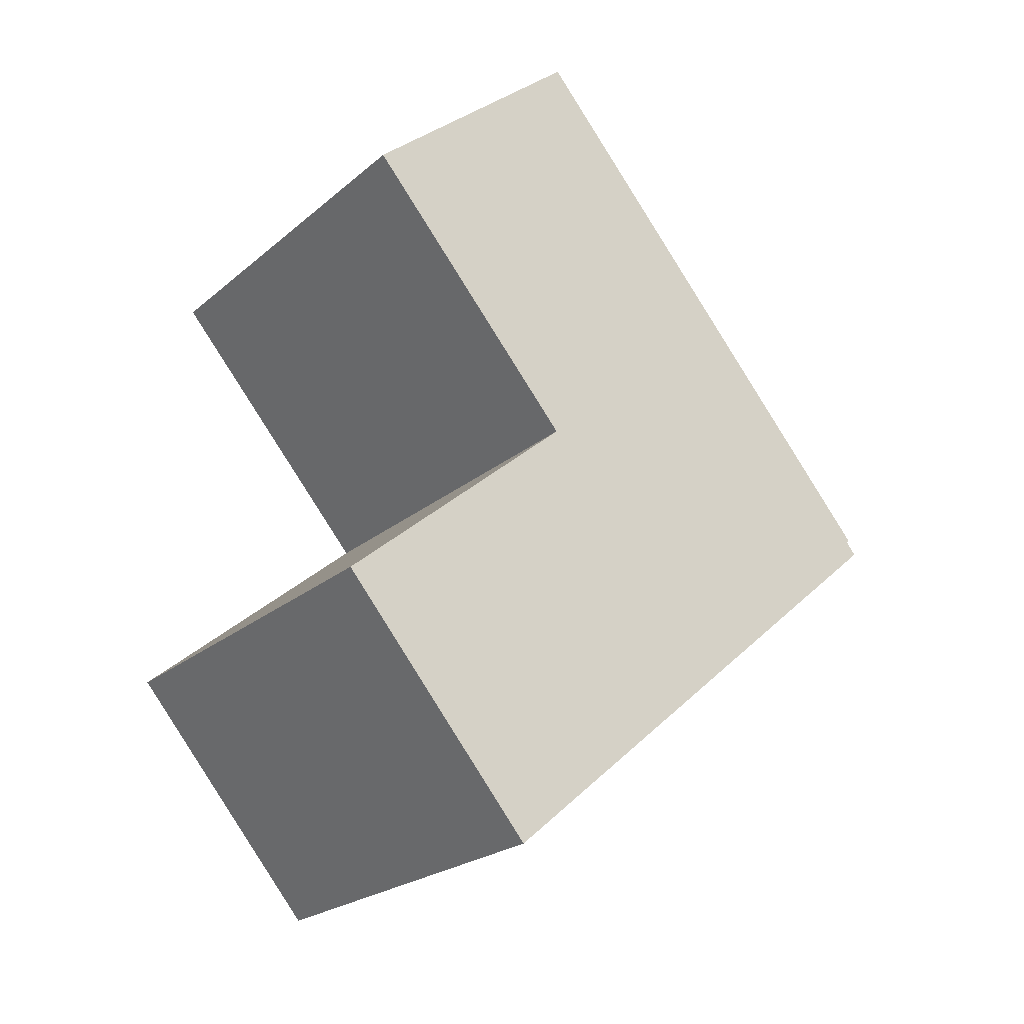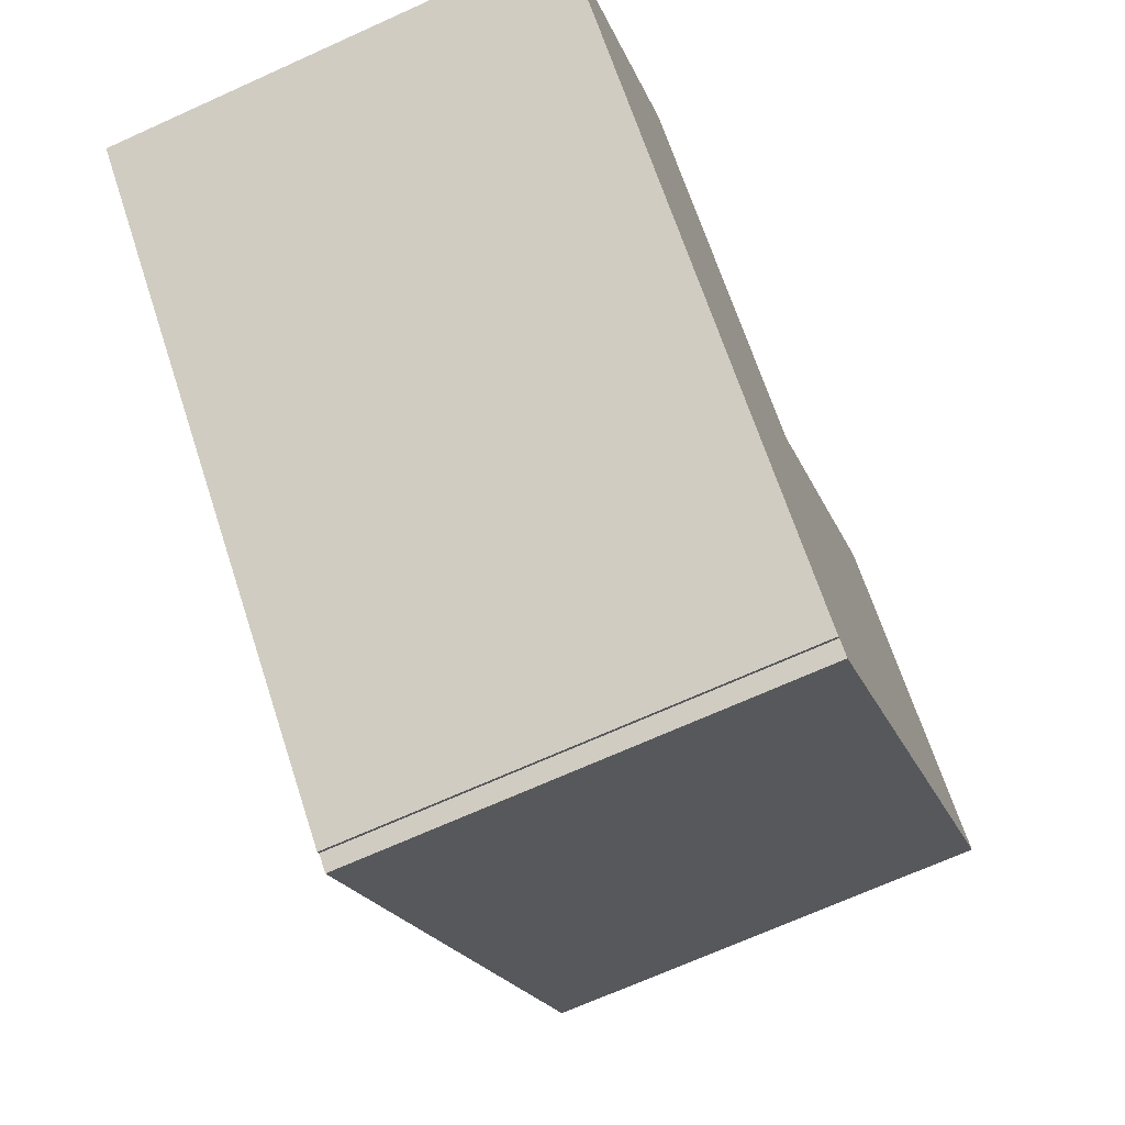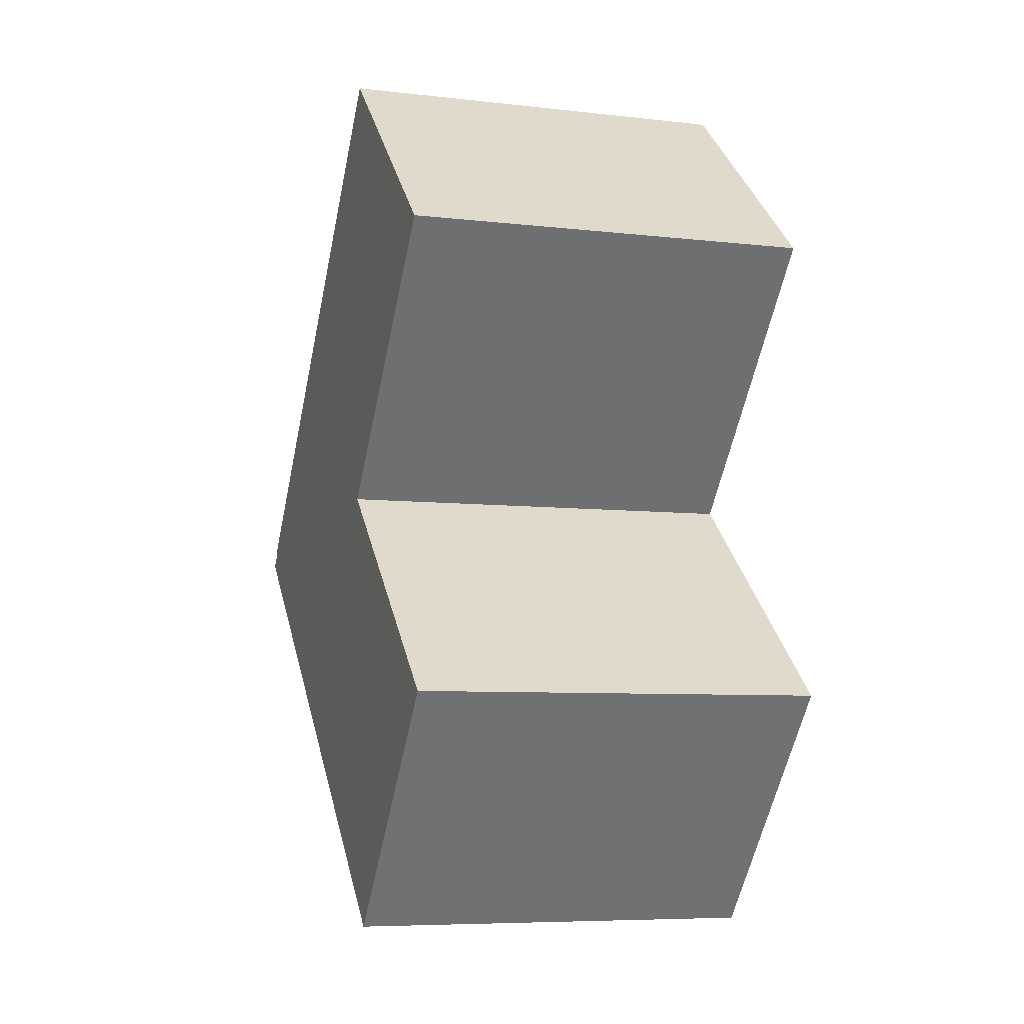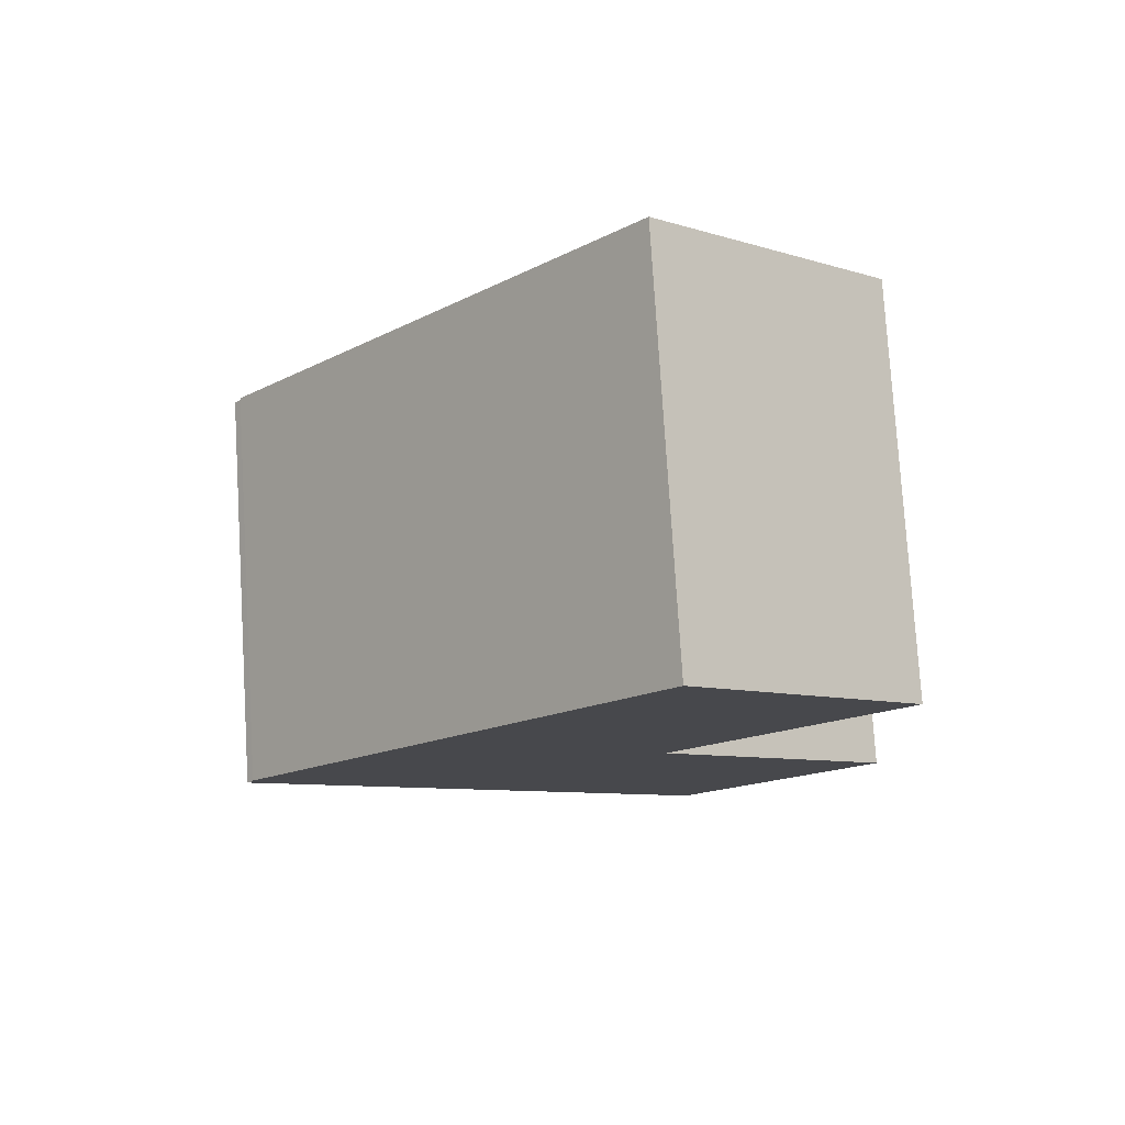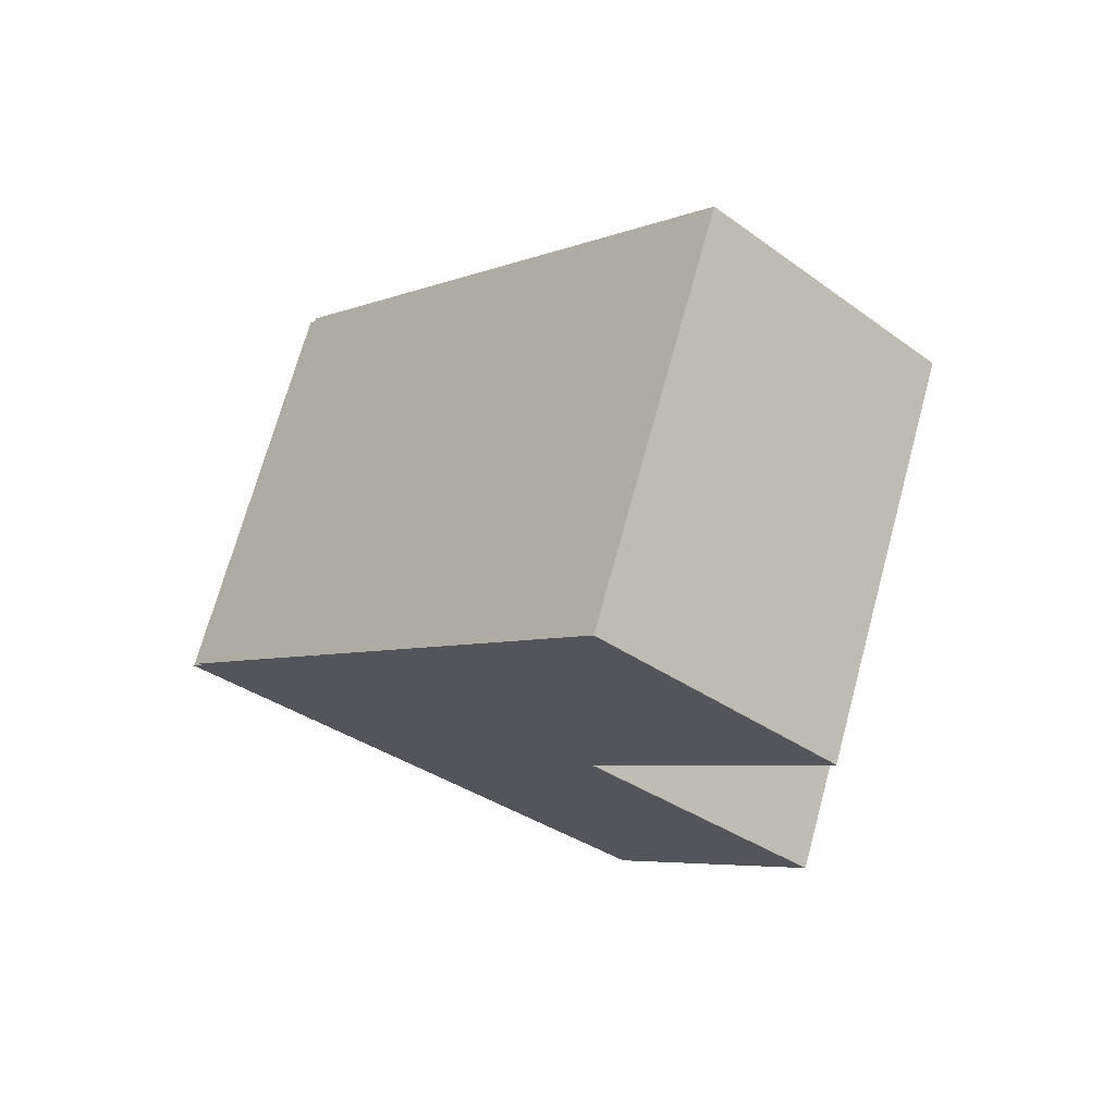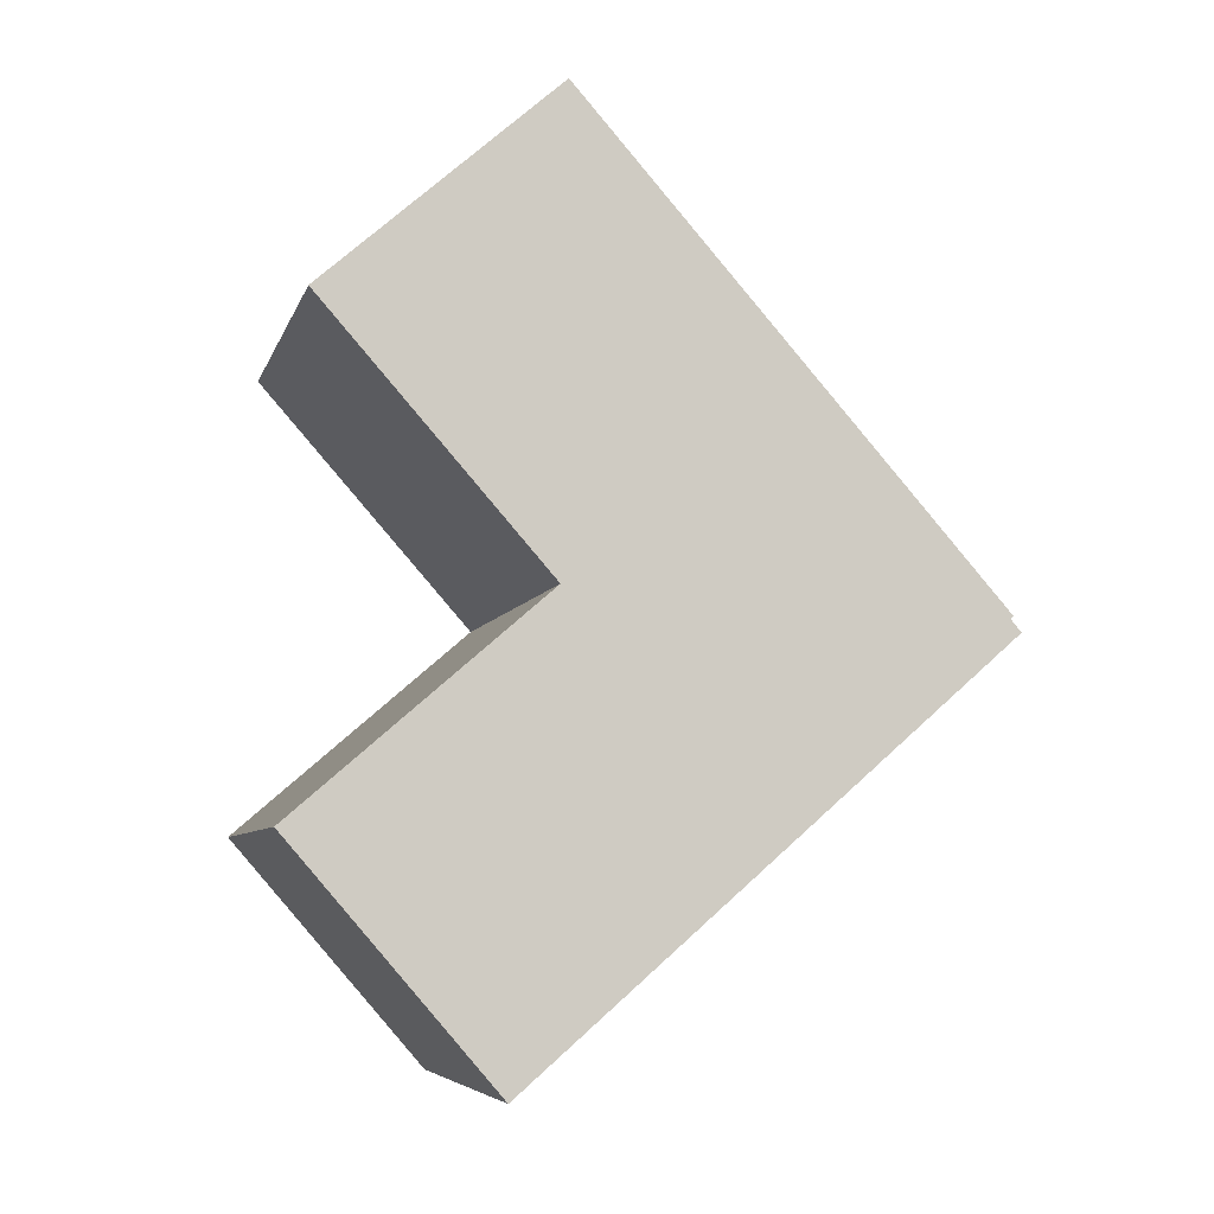
<metadata>
{"format":"obj","ext":"obj","renderer":"f3d","projection":"perspective","resolution":1024,"background":"white","views":[{"elev":-23.9,"azim":53.3,"up":"+Y"},{"elev":-70.3,"azim":-155.7,"up":"+Z"},{"elev":-7.2,"azim":-18.3,"up":"+Y"},{"elev":78.1,"azim":-93.7,"up":"+Y"},{"elev":71.3,"azim":-74.8,"up":"+Y"},{"elev":-6.7,"azim":75.6,"up":"+Y"}]}
</metadata>
<code>
o Cube.001_Cube.002
v 0.2466 0.5645 -0.4727
v 0.2453 1.124 0.02301
v 0.2459 0.3232 -0.2003
v 0.2445 0.8828 0.2954
v -0.2375 0.5645 -0.474
v -0.2388 1.124 0.02168
v -0.2382 0.3232 -0.2016
v -0.2396 0.8828 0.2941
f 1 2 4 3
f 3 4 8 7
f 7 8 6 5
f 5 6 2 1
f 3 7 5 1
f 8 4 2 6
o Cube.000_Cube.003
v 0.2451 0.05732 0.08324
v 0.2466 0.5469 -0.4817
v 0.2444 0.3323 0.3215
v 0.246 0.8218 -0.2435
v -0.239 0.05732 0.08191
v -0.2375 0.5469 -0.483
v -0.2397 0.3323 0.3202
v -0.2381 0.8218 -0.2448
f 9 10 12 11
f 11 12 16 15
f 15 16 14 13
f 13 14 10 9
f 11 15 13 9
f 16 12 10 14

</code>
